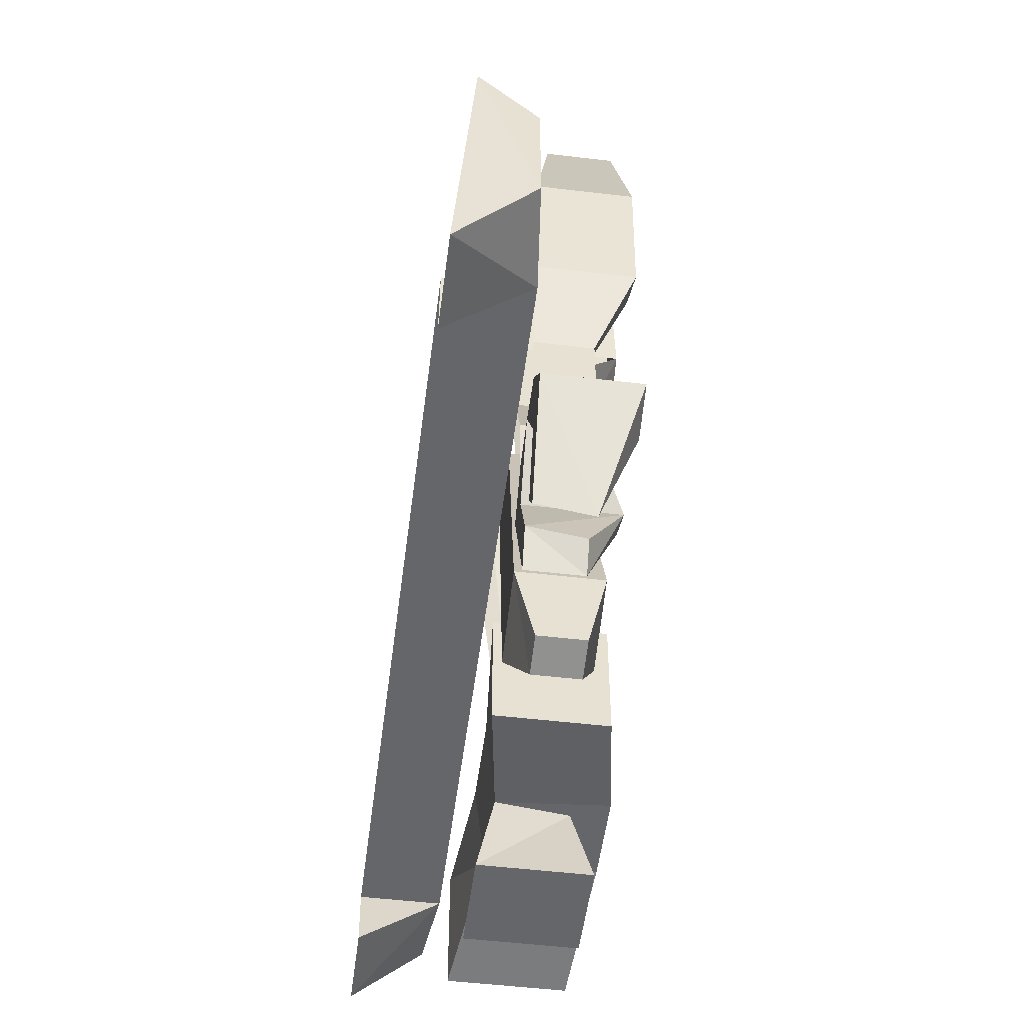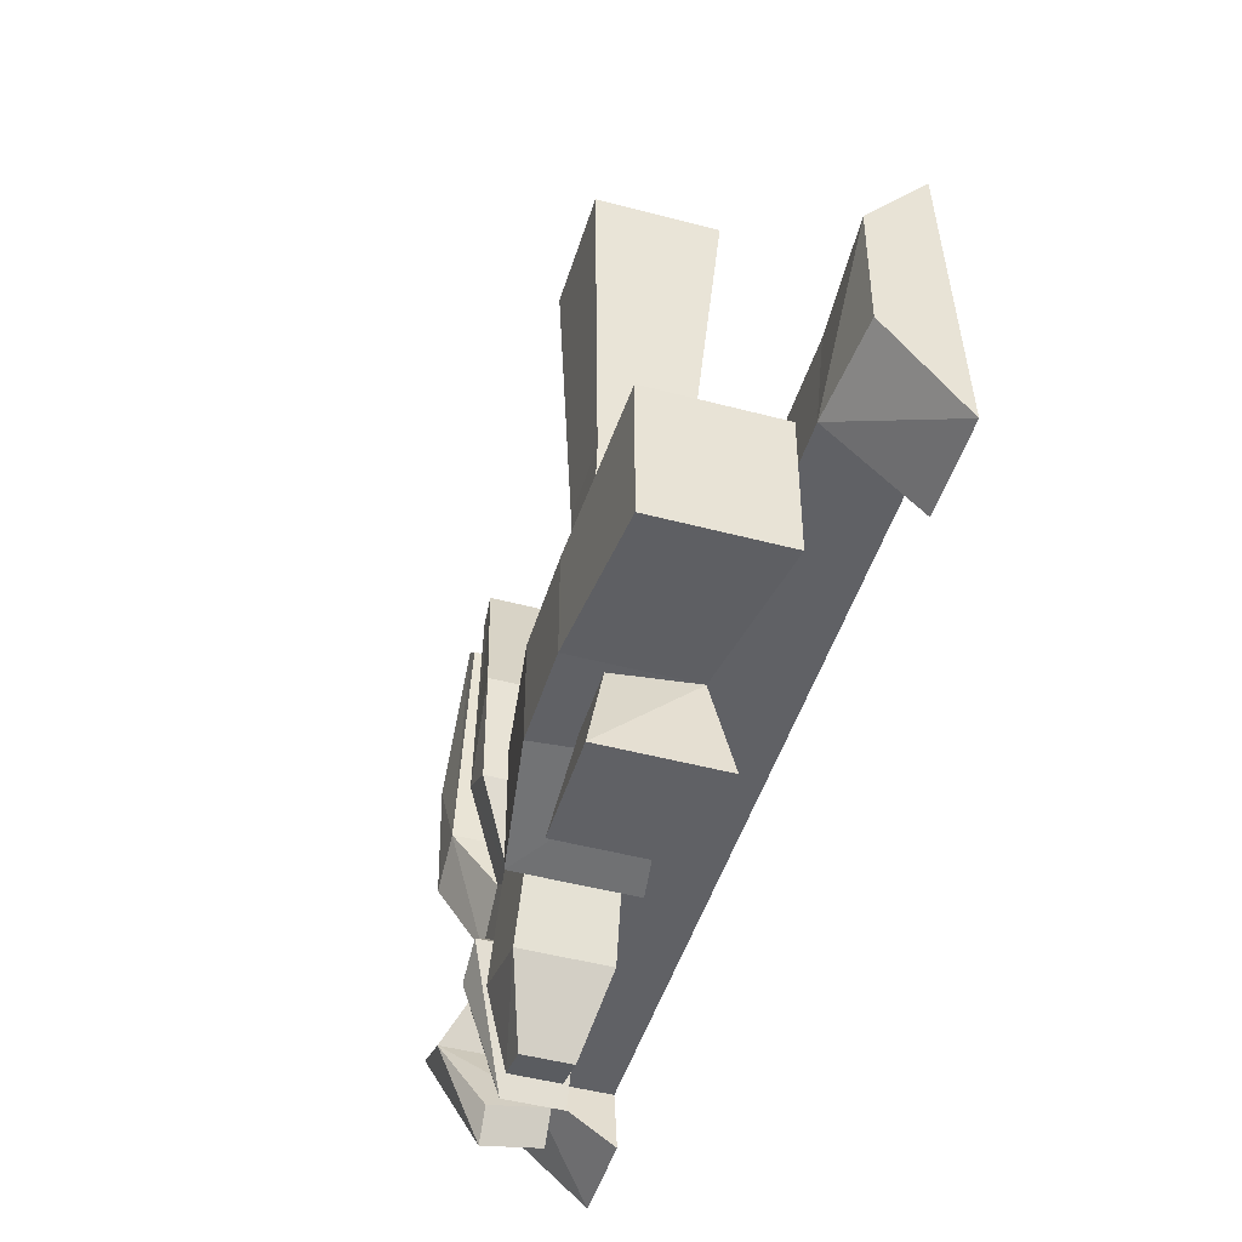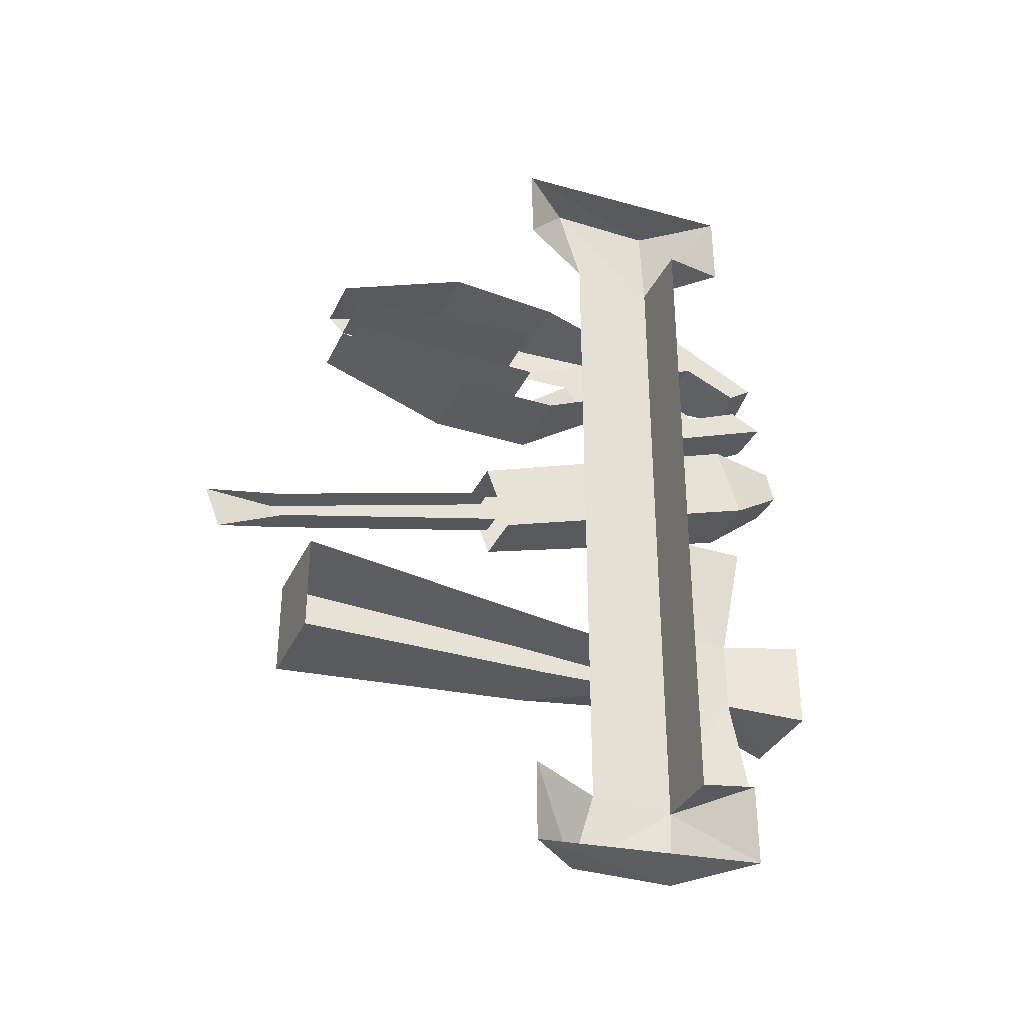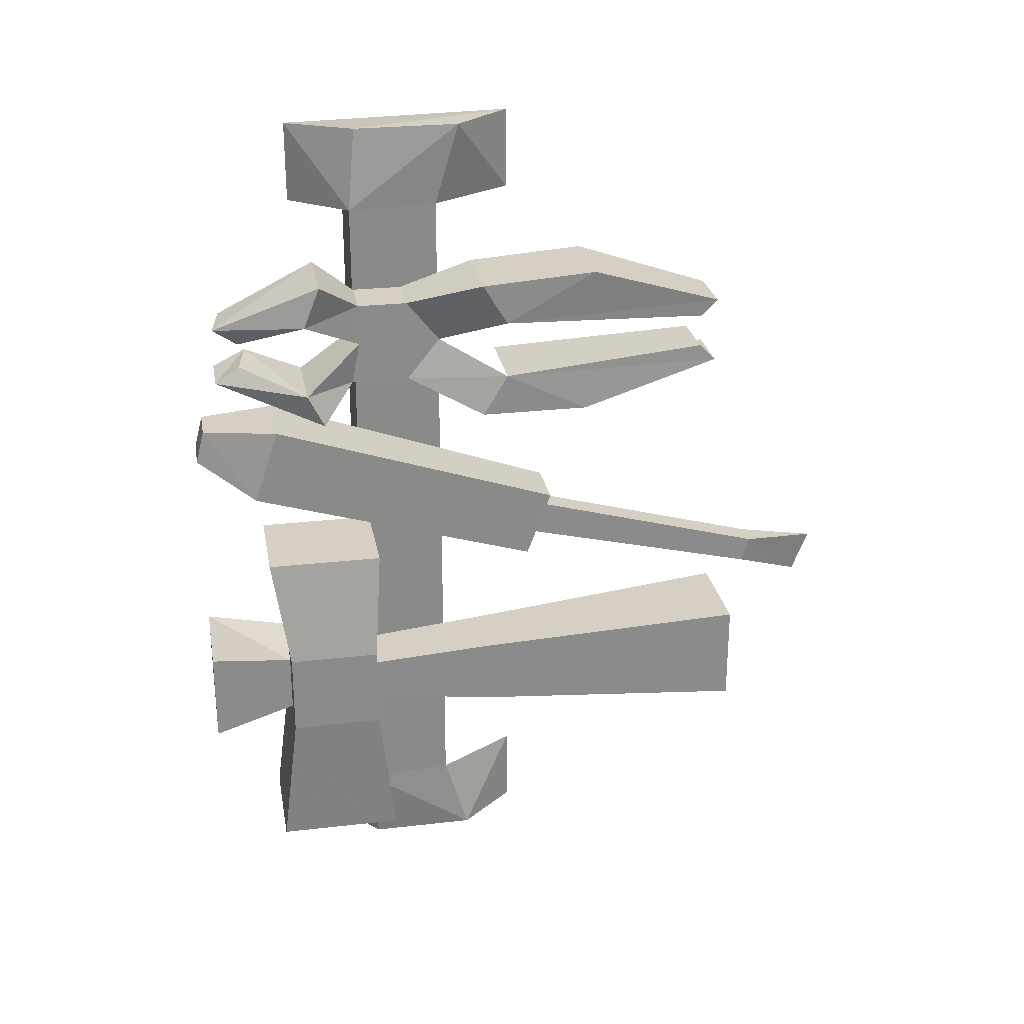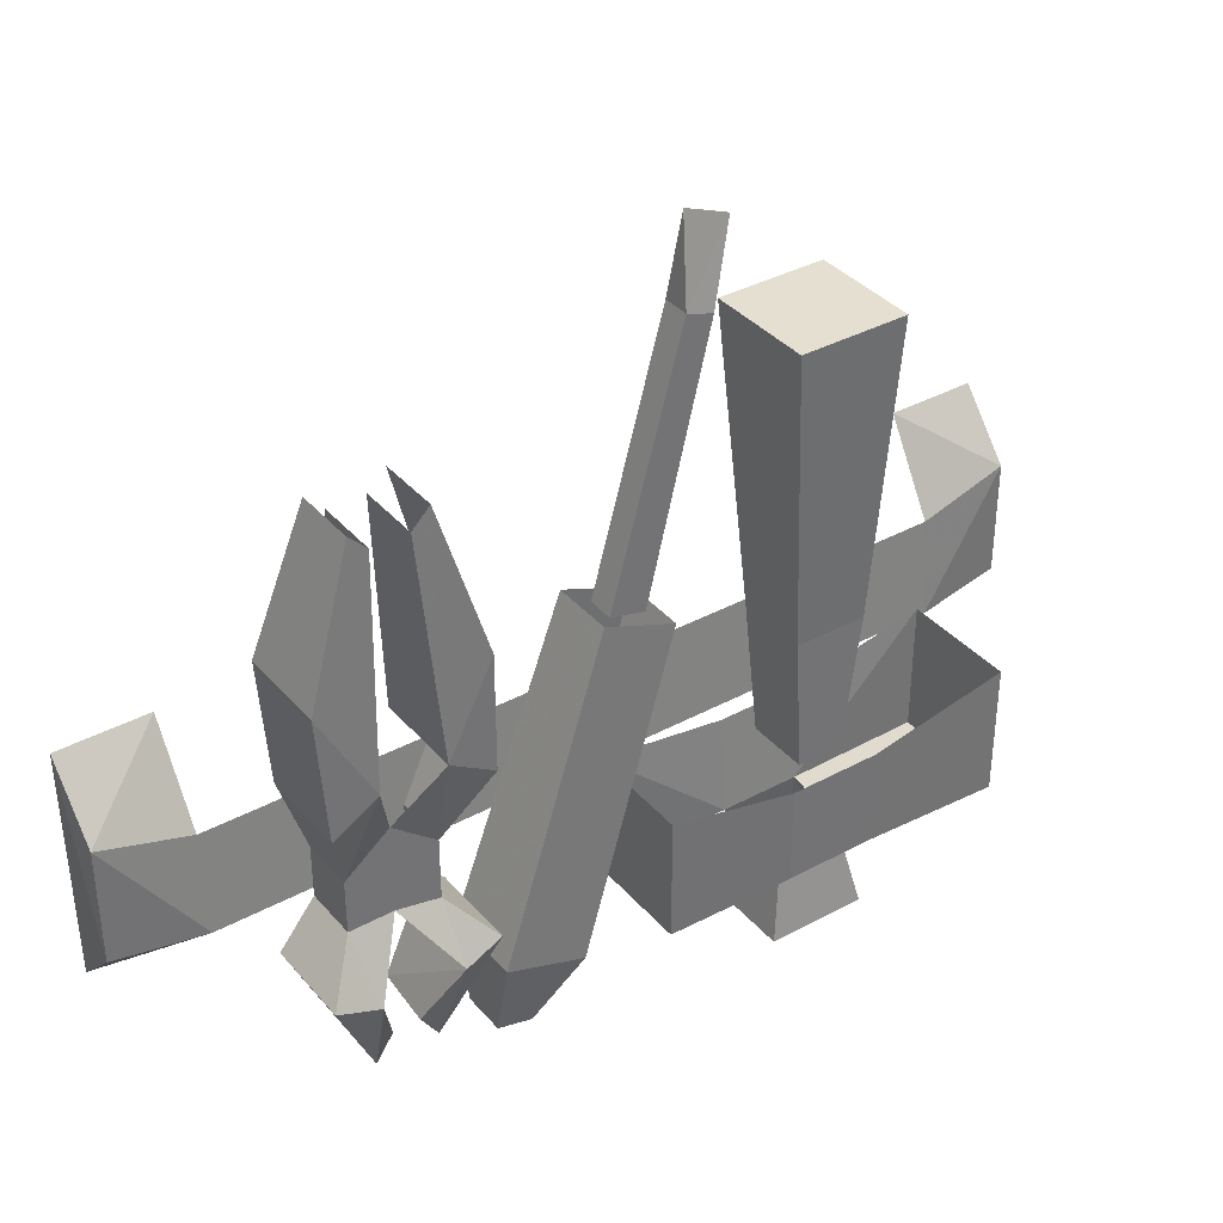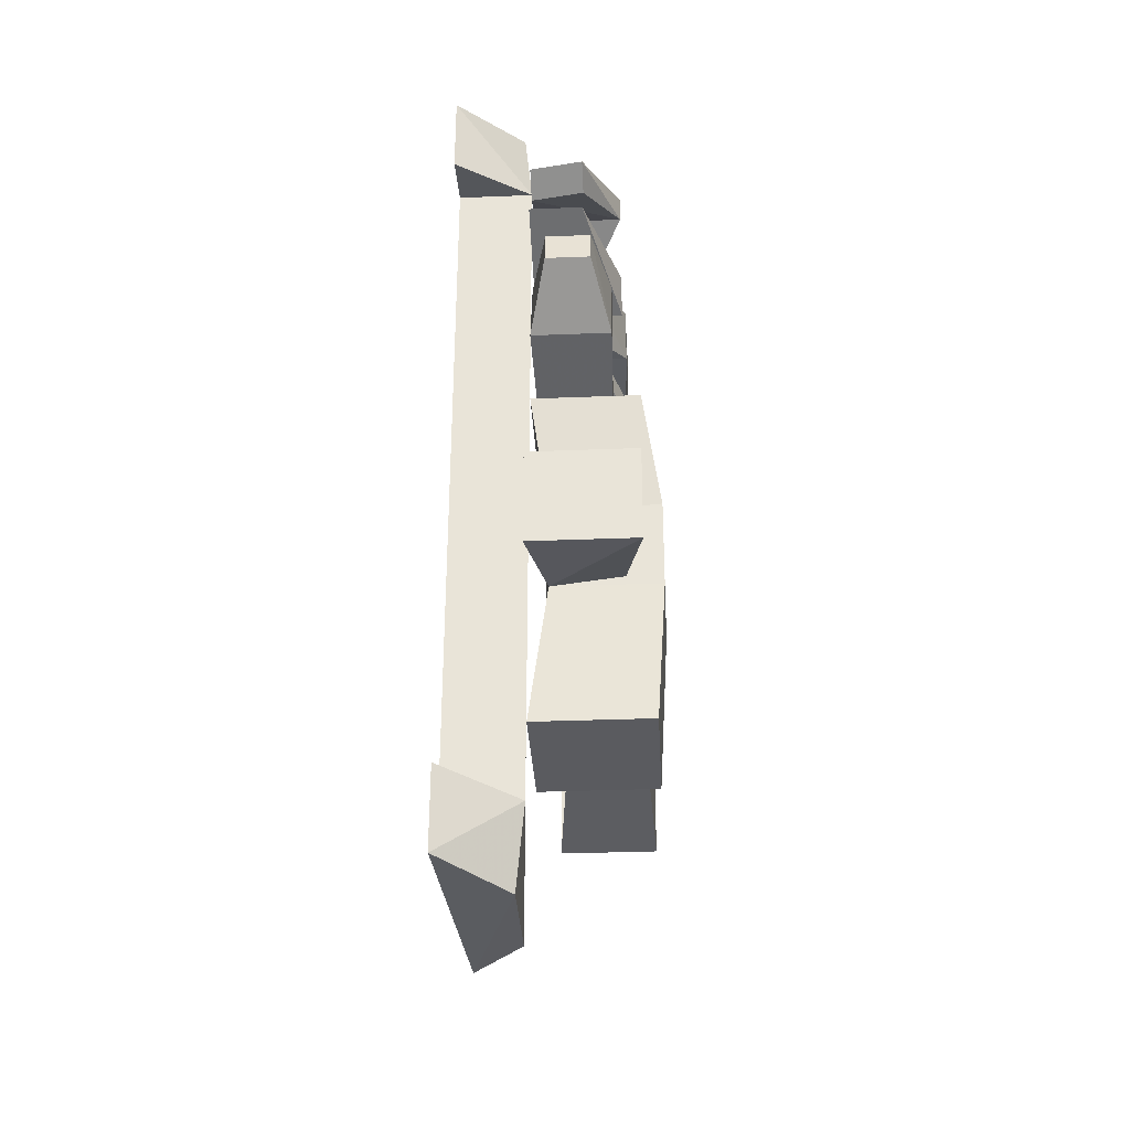
<metadata>
{"format":"obj","ext":"obj","renderer":"f3d","projection":"perspective","resolution":1024,"background":"white","views":[{"elev":-51.9,"azim":-7.3,"up":"+Y"},{"elev":-47.1,"azim":163.2,"up":"+Y"},{"elev":-34.4,"azim":-112.7,"up":"+Z"},{"elev":26.4,"azim":79.7,"up":"+Z"},{"elev":36.6,"azim":54.8,"up":"+Y"},{"elev":-33.3,"azim":3.1,"up":"+Z"}]}
</metadata>
<code>
o walldecor/6055/straight
v -47 -172 17
v -52 -172 17
v -52 -173 13
v -47 -173 13
v -45 -166 8
v -45 -163 17
v -54 -163 17
v -54 -166 8
v -46 -131 -3
v -46 -128 5
v -53 -128 5
v -53 -131 -3
v -43 -152 -16
v -43 -137 -15
v -51 -137 -15
v -50 -152 -16
v -54 -104 -25
v -54 -104 -13
v -42 -104 -13
v -42 -104 -25
v -43 -137 -23
v -51 -137 -23
v -50 -152 -22
v -43 -152 -21
v -55 -152 -42
v -56 -141 -42
v -56 -141 42
v -55 -152 42
v -64 -152 -42
v -64 -159 -41
v -64 -159 -51
v -56 -151 -52
v -56 -138 -52
v -62 -131 -42
v -62 -131 -52
v -64 -152 42
v -64 -159 41
v -64 -159 51
v -56 -151 52
v -62 -131 52
v -56 -138 52
v -62 -131 42
v -52 -163 -23
v -53 -152 -14
v -53 -152 -24
v -54 -150 -40
v -54 -165 -40
v -41 -165 -40
v -40 -163 -23
v -44 -163 -22
v -42 -173 -24
v -54 -173 -24
v -52 -163 -14
v -54 -151 0
v -54 -165 0
v -42 -165 0
v -42 -151 0
v -40 -163 -13
v -40 -152 -13
v -40 -152 -23
v -41 -150 -40
v -44 -163 -15
v -42 -173 -13
v -54 -173 -13
v -48 -100 -5
v -48 -101 -8
v -50 -93 -11
v -50 -91 -6
v -51 -100 -5
v -51 -129 3
v -48 -129 3
v -48 -130 -1
v -51 -101 -8
v -51 -130 -1
v -44 -134 23
v -48 -142 27
v -48 -146 22
v -44 -137 18
v -44 -124 18
v -45 -107 23
v -45 -109 25
v -54 -134 23
v -52 -109 25
v -54 -166 25
v -54 -170 23
v -48 -170 23
v -48 -167 25
v -44 -159 22
v -54 -159 22
v -54 -157 18
v -44 -157 18
v -54 -153 22
v -48 -153 22
v -54 -152 27
v -48 -152 27
v -48 -152 32
v -54 -152 32
v -54 -146 32
v -48 -146 32
v -54 -137 35
v -44 -137 35
v -44 -123 36
v -54 -123 36
v -52 -107 31
v -45 -107 31
v -44 -134 30
v -45 -109 29
v -54 -134 30
v -52 -109 29
v -54 -124 18
v -52 -107 23
v -54 -137 18
v -54 -146 22
v -44 -159 31
v -54 -159 31
v -54 -157 36
v -44 -157 36
v -54 -169 30
v -48 -170 30
v -48 -167 28
v -54 -166 28
f 1 2 3
f 1 3 4
f 1 4 5
f 1 5 6
f 1 6 2
f 2 6 7
f 2 7 3
f 3 7 8
f 3 8 4
f 4 8 5
f 5 8 9
f 5 9 10
f 5 10 6
f 6 10 11
f 6 11 7
f 7 11 12
f 7 12 8
f 8 12 9
f 13 14 15
f 13 15 16
f 17 18 19
f 17 19 20
f 17 20 21
f 17 21 22
f 22 21 23
f 23 21 24
f 24 21 14
f 24 14 13
f 14 21 20
f 14 20 19
f 14 19 15
f 15 19 18
f 25 26 27
f 25 27 28
f 25 28 29
f 25 29 30
f 25 30 31
f 25 31 32
f 25 32 33
f 25 33 26
f 26 33 34
f 34 33 35
f 35 33 32
f 35 32 31
f 28 36 29
f 36 28 37
f 37 28 38
f 38 28 39
f 38 39 40
f 40 39 41
f 40 41 42
f 42 41 27
f 27 41 28
f 28 41 39
f 43 44 45
f 43 45 46
f 43 46 47
f 43 47 48
f 43 48 49
f 43 49 50
f 43 50 51
f 43 51 52
f 43 52 53
f 43 53 44
f 44 53 54
f 54 53 55
f 54 55 56
f 54 56 57
f 57 56 58
f 57 58 59
f 59 58 60
f 60 58 49
f 60 49 61
f 61 49 48
f 61 48 47
f 61 47 46
f 49 58 62
f 49 62 50
f 50 62 63
f 50 63 51
f 51 63 64
f 51 64 52
f 52 64 53
f 53 64 62
f 53 62 58
f 53 58 56
f 53 56 55
f 62 64 63
f 65 66 67
f 65 67 68
f 65 68 69
f 65 69 70
f 65 70 71
f 65 71 66
f 66 71 72
f 66 72 73
f 66 73 67
f 72 74 73
f 75 76 77
f 75 77 78
f 75 78 79
f 75 79 80
f 75 80 81
f 75 81 82
f 82 81 83
f 84 85 86
f 84 86 87
f 84 87 88
f 84 88 89
f 84 89 85
f 85 89 90
f 85 90 86
f 86 90 91
f 86 91 88
f 86 88 87
f 92 93 91
f 92 91 90
f 92 90 94
f 94 90 89
f 94 89 95
f 94 95 96
f 94 96 97
f 97 96 98
f 98 96 99
f 98 99 100
f 100 99 101
f 100 101 102
f 100 102 103
f 103 102 104
f 104 102 105
f 105 102 106
f 105 106 107
f 107 106 108
f 107 108 109
f 93 95 88
f 93 88 91
f 95 89 88
f 79 110 111
f 79 111 80
f 79 78 112
f 79 112 110
f 77 113 112
f 77 112 78
f 99 96 95
f 99 95 76
f 99 76 106
f 99 106 101
f 101 106 102
f 77 93 92
f 77 92 113
f 77 76 95
f 77 95 93
f 95 114 115
f 95 115 94
f 94 115 116
f 94 116 97
f 97 116 117
f 97 117 96
f 96 117 114
f 96 114 95
f 116 118 119
f 116 119 117
f 117 119 114
f 114 119 120
f 114 120 121
f 114 121 115
f 115 121 118
f 115 118 116
f 121 120 119
f 121 119 118

</code>
